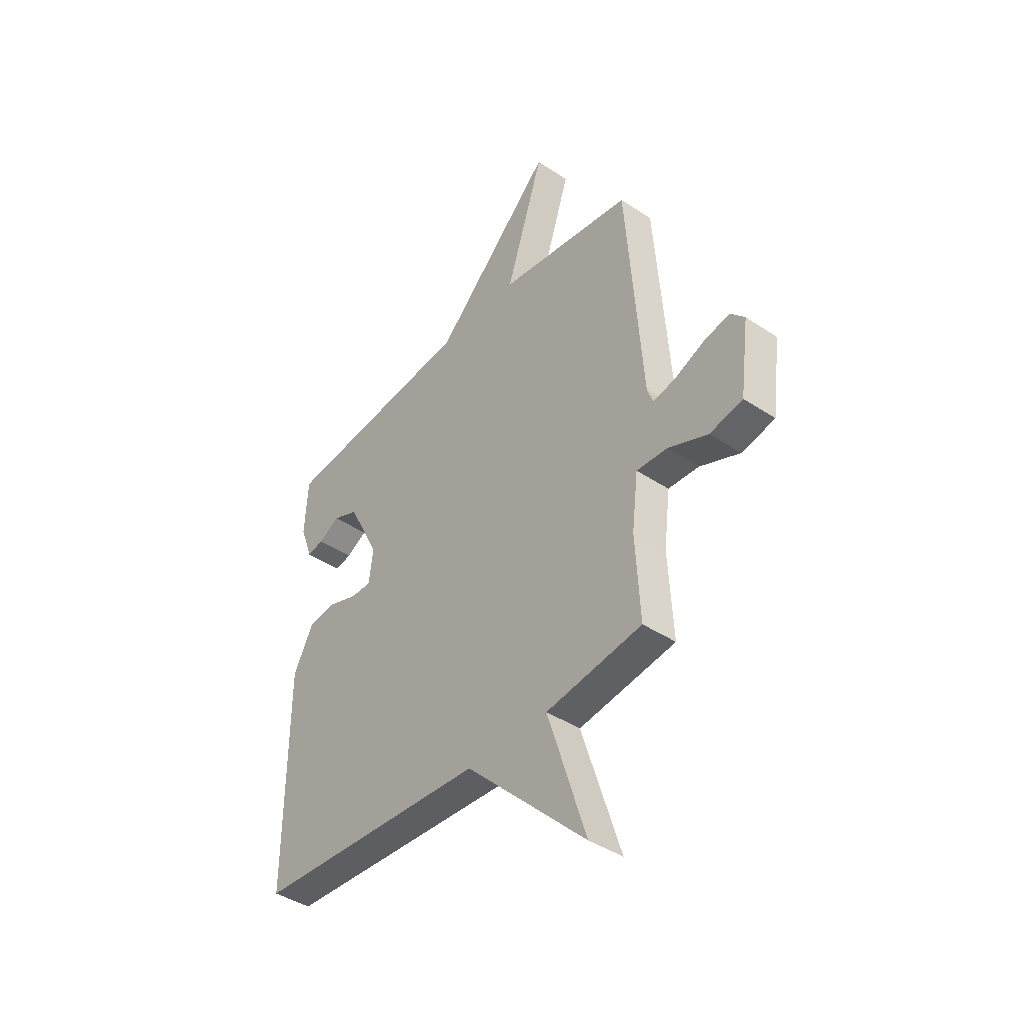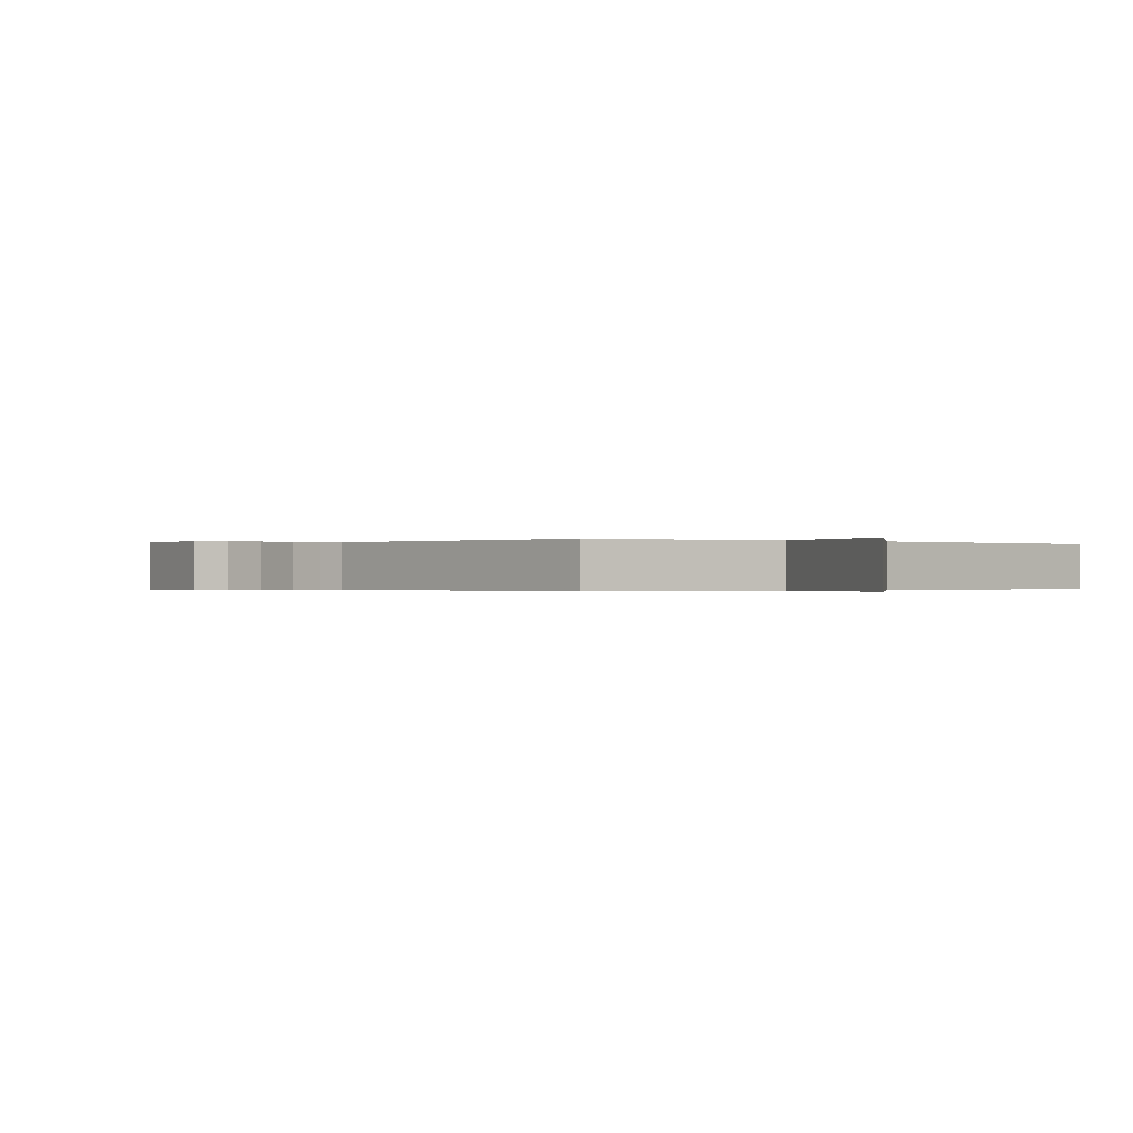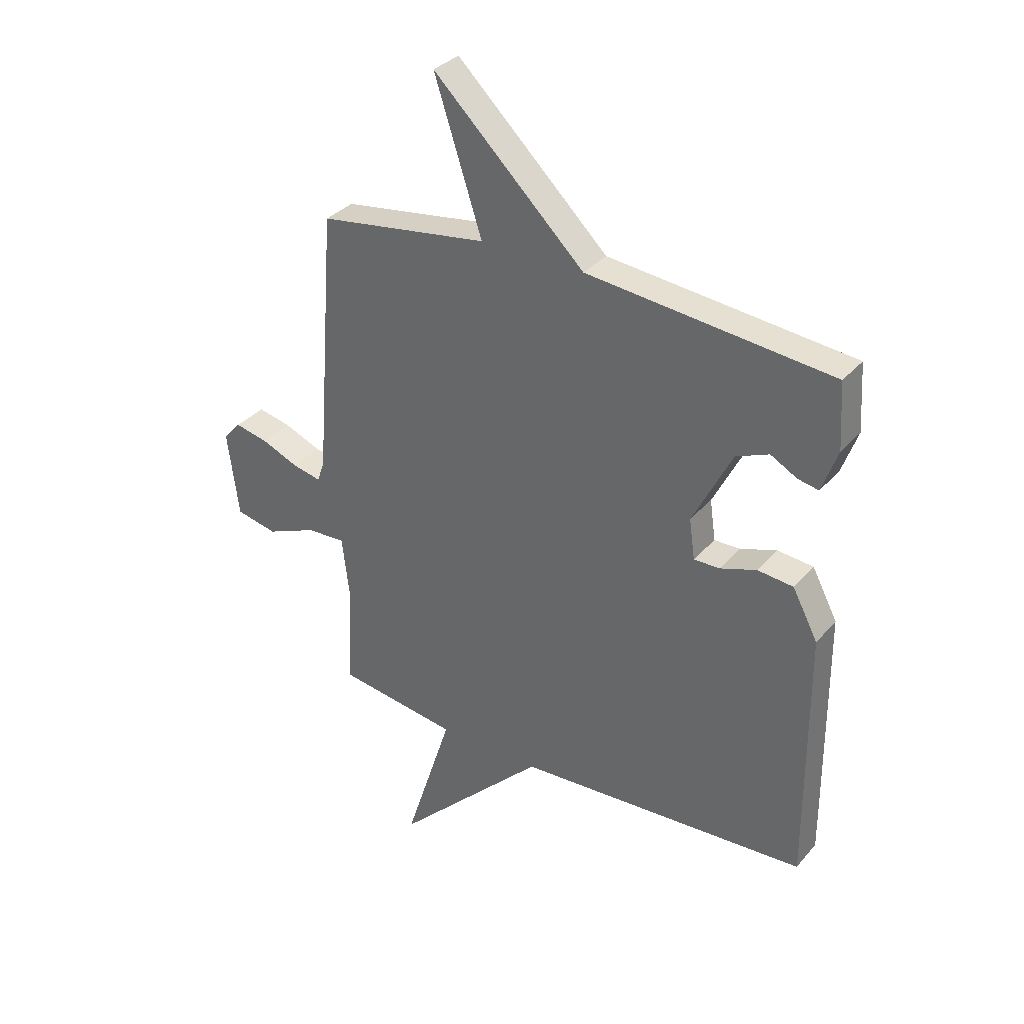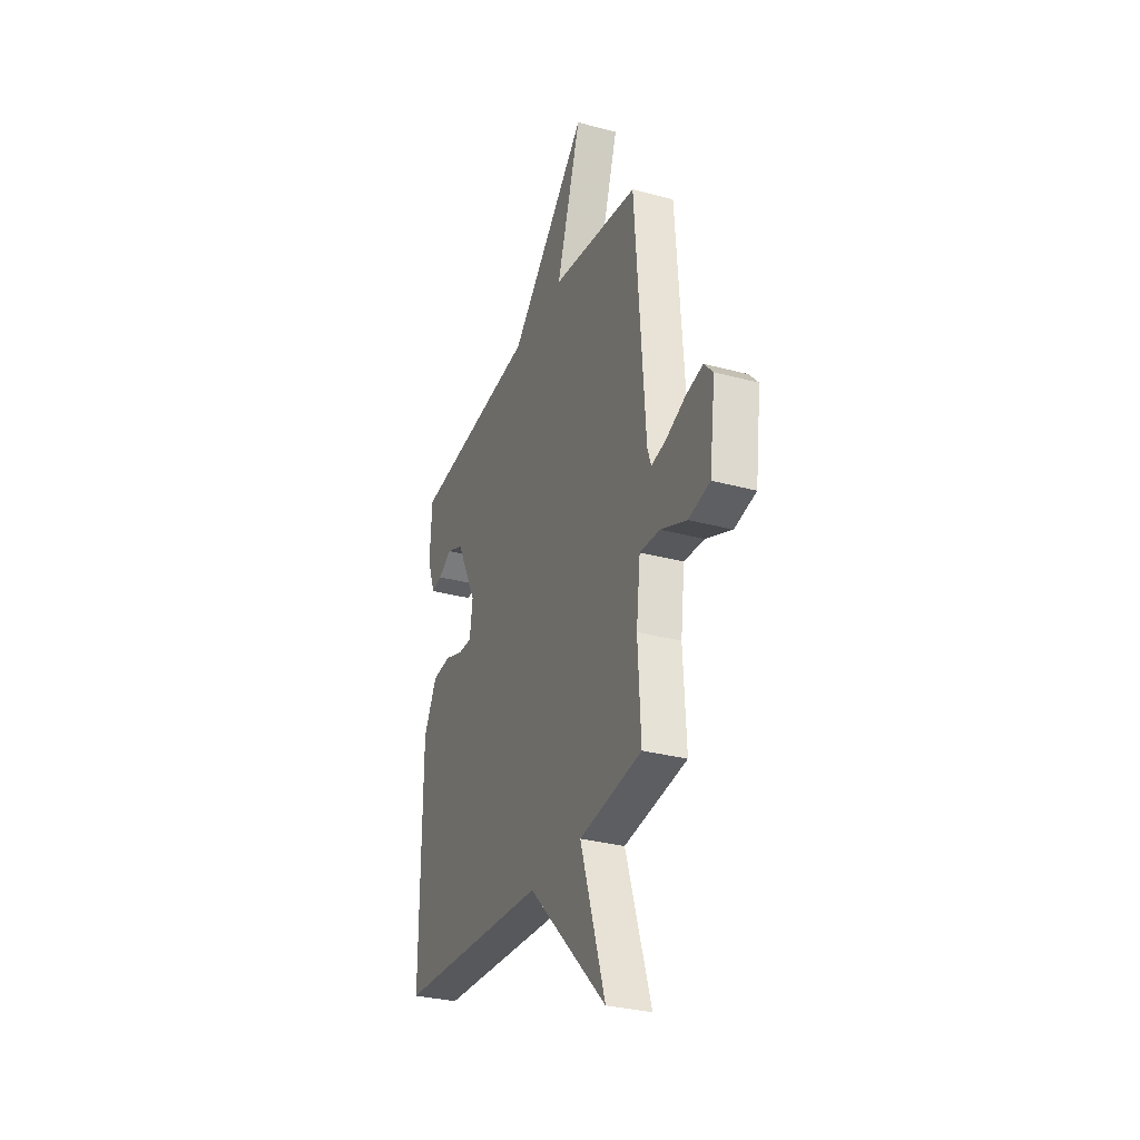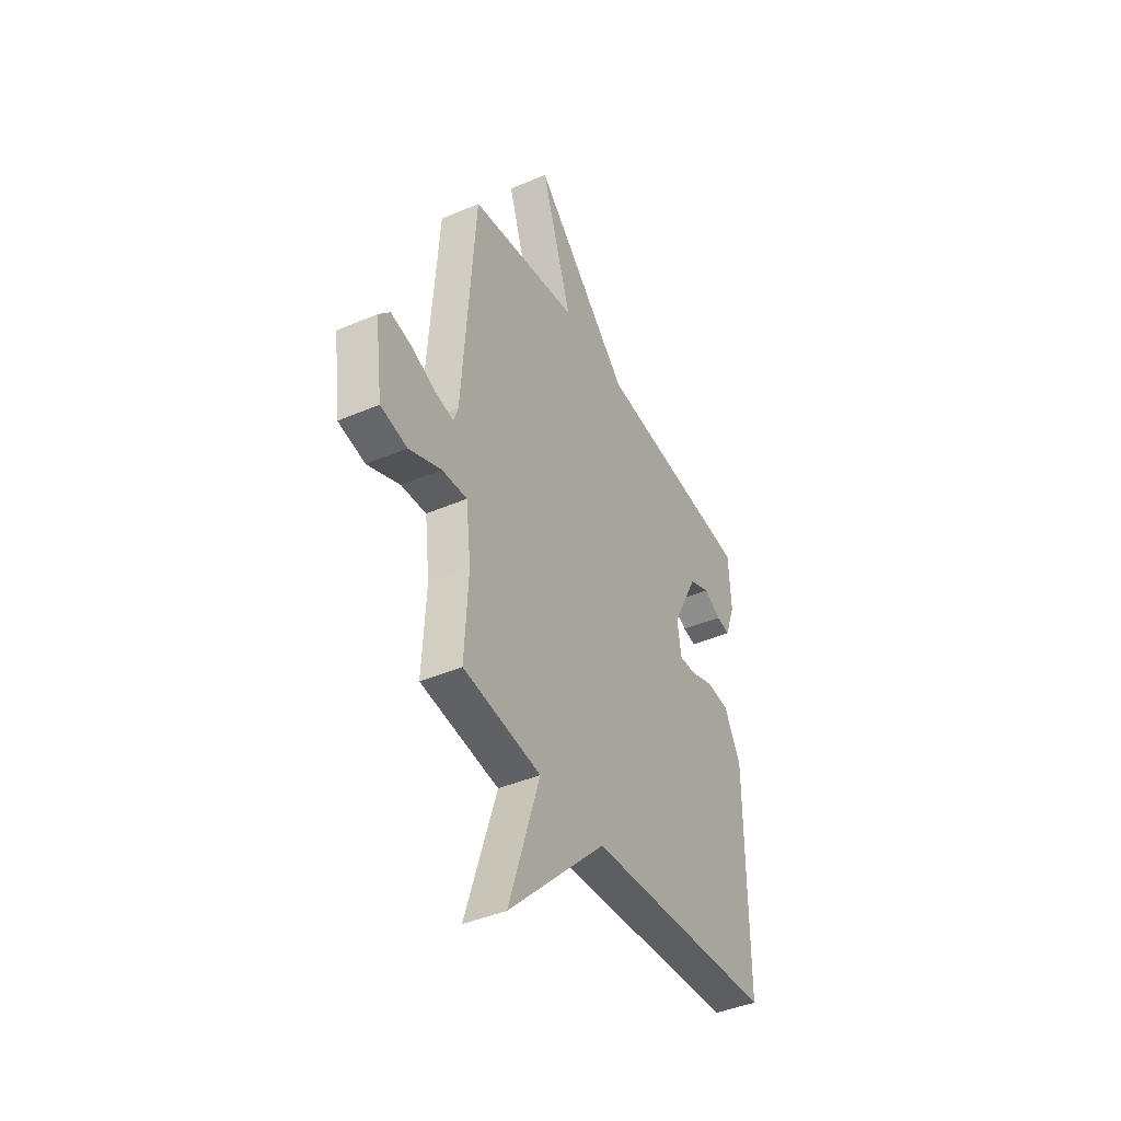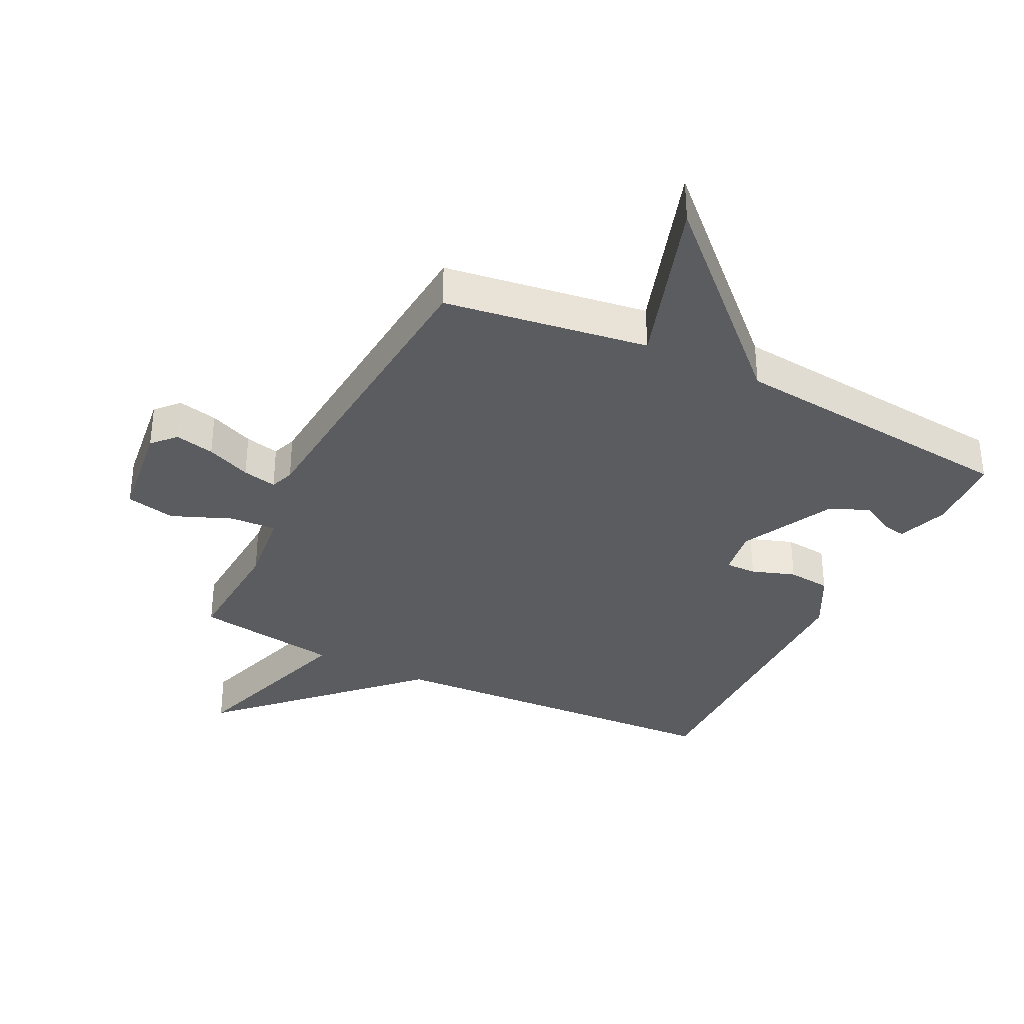
<metadata>
{"format":"obj","ext":"obj","renderer":"f3d","projection":"perspective","resolution":1024,"background":"white","views":[{"elev":-41.5,"azim":-128.9,"up":"+Z"},{"elev":-0.2,"azim":-38.0,"up":"+Y"},{"elev":33.5,"azim":34.0,"up":"+Z"},{"elev":-30.8,"azim":-111.3,"up":"+Z"},{"elev":-41.7,"azim":-62.5,"up":"+Z"},{"elev":-34.7,"azim":-26.5,"up":"+Y"}]}
</metadata>
<code>
v 0.5 0.07 0.5
v 0.508 0.07 0.373
v 0.478 0.07 0.29
v 0.438 0.07 0.298
v 0.387 0.07 0.326
v 0.324 0.07 0.3
v 0.248 0.07 0.15
v 0.259 0.07 0.072
v 0.309 0.07 0.073
v 0.379 0.07 0.097
v 0.448 0.07 0.09
v 0.497 0.07 -0.003
v 0.5 0.07 -0.5
v -0.066 0.07 -0.534
v -0.359 0.07 -0.824
v -0.266 0.07 -0.534
v -0.5 0.07 -0.5
v -0.489 0.07 -0.305
v -0.504 0.07 -0.18
v -0.579 0.07 -0.184
v -0.676 0.07 -0.224
v -0.756 0.07 -0.207
v -0.778 0.07 -0.04
v -0.744 0.07 -0.003
v -0.68 0.07 -0.017
v -0.608 0.07 -0.047
v -0.553 0.07 -0.059
v -0.539 0.07 -0.02
v -0.5 0.07 0.5
v -0.172 0.07 0.548
v -0.264 0.07 0.83
v 0.028 0.07 0.548
v 0.5 0 0.5
v 0.508 0 0.373
v 0.478 0 0.29
v 0.438 0 0.298
v 0.387 0 0.326
v 0.324 0 0.3
v 0.248 0 0.15
v 0.259 0 0.072
v 0.309 0 0.073
v 0.379 0 0.097
v 0.448 0 0.09
v 0.497 0 -0.003
v 0.5 0 -0.5
v -0.066 0 -0.534
v -0.359 0 -0.824
v -0.266 0 -0.534
v -0.5 0 -0.5
v -0.489 0 -0.305
v -0.504 0 -0.18
v -0.579 0 -0.184
v -0.676 0 -0.224
v -0.756 0 -0.207
v -0.778 0 -0.04
v -0.744 0 -0.003
v -0.68 0 -0.017
v -0.608 0 -0.047
v -0.553 0 -0.059
v -0.539 0 -0.02
v -0.5 0 0.5
v -0.172 0 0.548
v -0.264 0 0.83
v 0.028 0 0.548
f 30 31 32
f 32 1 2
f 30 32 2
f 29 30 2
f 28 29 2
f 24 25 26
f 23 24 26
f 22 23 26
f 21 22 26
f 20 21 26
f 19 20 26 27
f 16 17 18
f 16 18 19
f 14 15 16
f 13 14 16
f 12 13 16
f 11 12 16
f 10 11 16
f 9 10 16
f 19 27 28
f 16 19 28
f 9 16 28
f 8 9 28
f 2 3 4 5
f 28 2 5
f 28 5 6
f 7 8 28
f 6 7 28
f 64 63 62
f 34 33 64
f 34 64 62
f 34 62 61
f 34 61 60
f 58 57 56
f 58 56 55
f 58 55 54
f 58 54 53
f 58 53 52
f 59 58 52 51
f 50 49 48
f 51 50 48
f 48 47 46
f 48 46 45
f 48 45 44
f 48 44 43
f 48 43 42
f 48 42 41
f 60 59 51
f 60 51 48
f 60 48 41
f 60 41 40
f 37 36 35 34
f 37 34 60
f 38 37 60
f 60 40 39
f 60 39 38
f 1 33 34 2
f 2 34 35 3
f 3 35 36 4
f 4 36 37 5
f 5 37 38 6
f 6 38 39 7
f 7 39 40 8
f 8 40 41 9
f 9 41 42 10
f 10 42 43 11
f 11 43 44 12
f 12 44 45 13
f 13 45 46 14
f 14 46 47 15
f 15 47 48 16
f 16 48 49 17
f 17 49 50 18
f 18 50 51 19
f 19 51 52 20
f 20 52 53 21
f 21 53 54 22
f 22 54 55 23
f 23 55 56 24
f 24 56 57 25
f 25 57 58 26
f 26 58 59 27
f 27 59 60 28
f 28 60 61 29
f 29 61 62 30
f 30 62 63 31
f 31 63 64 32
f 32 64 33 1

</code>
